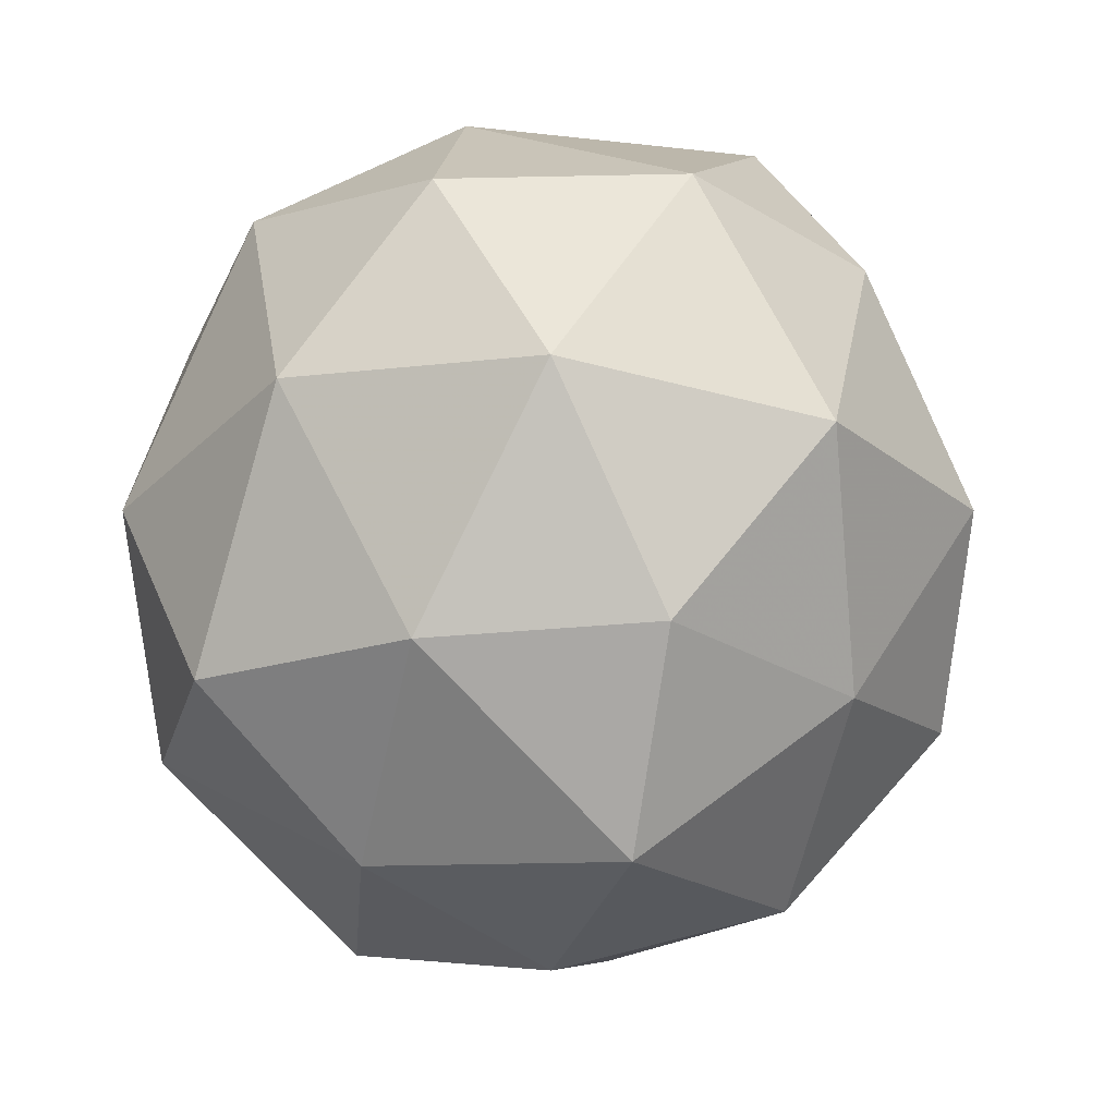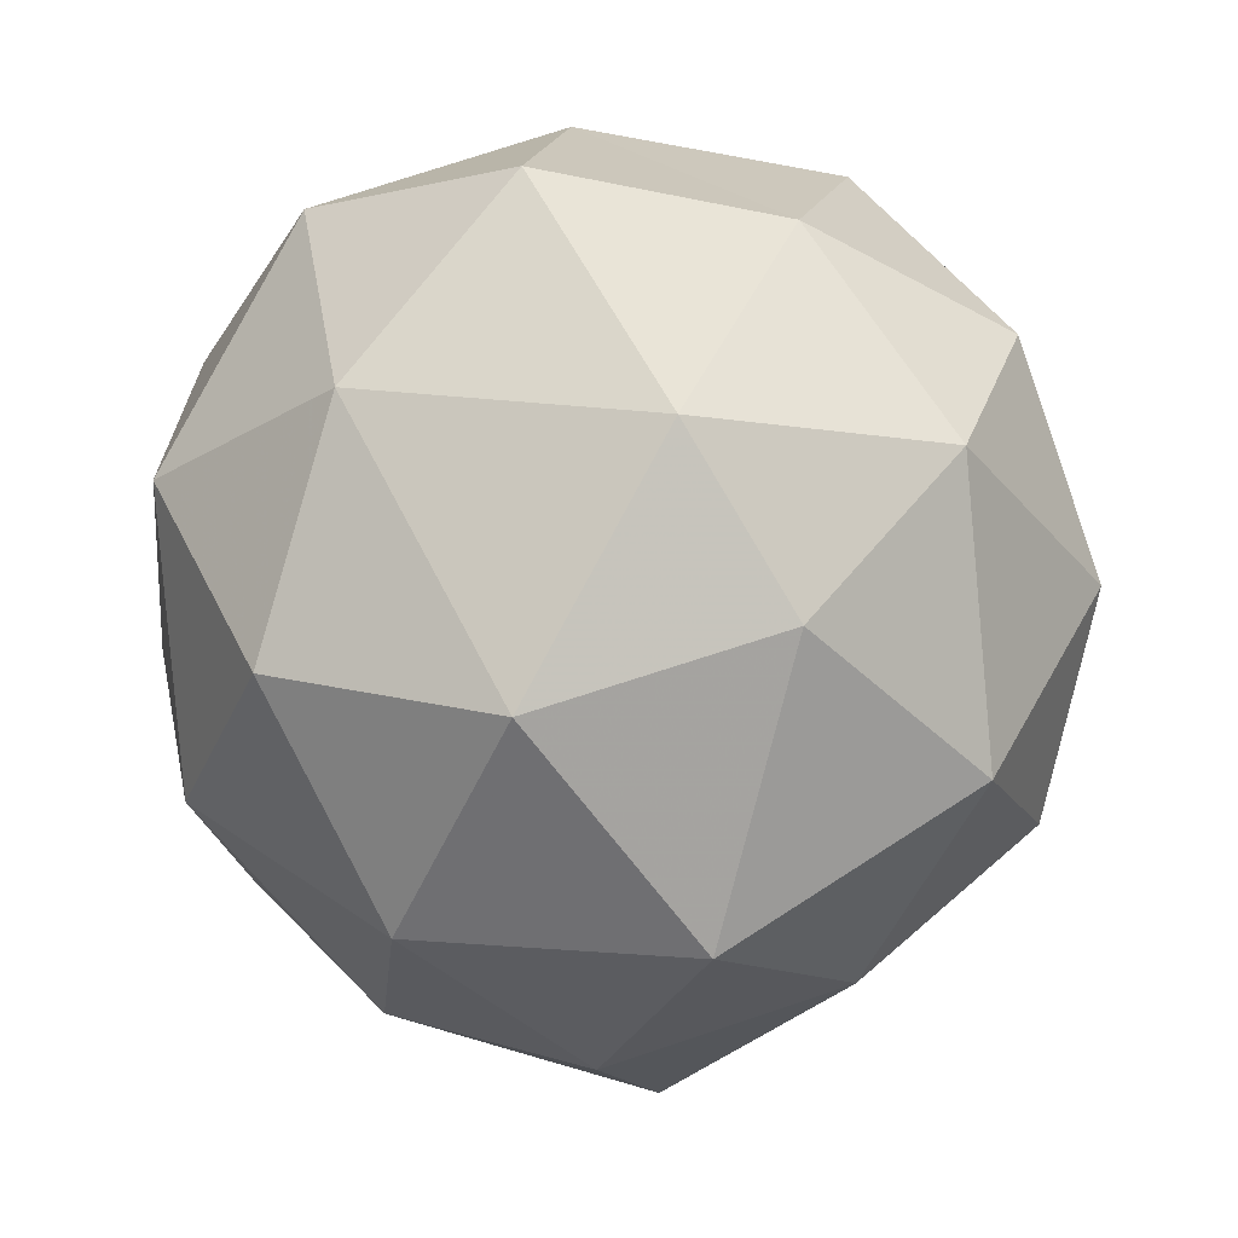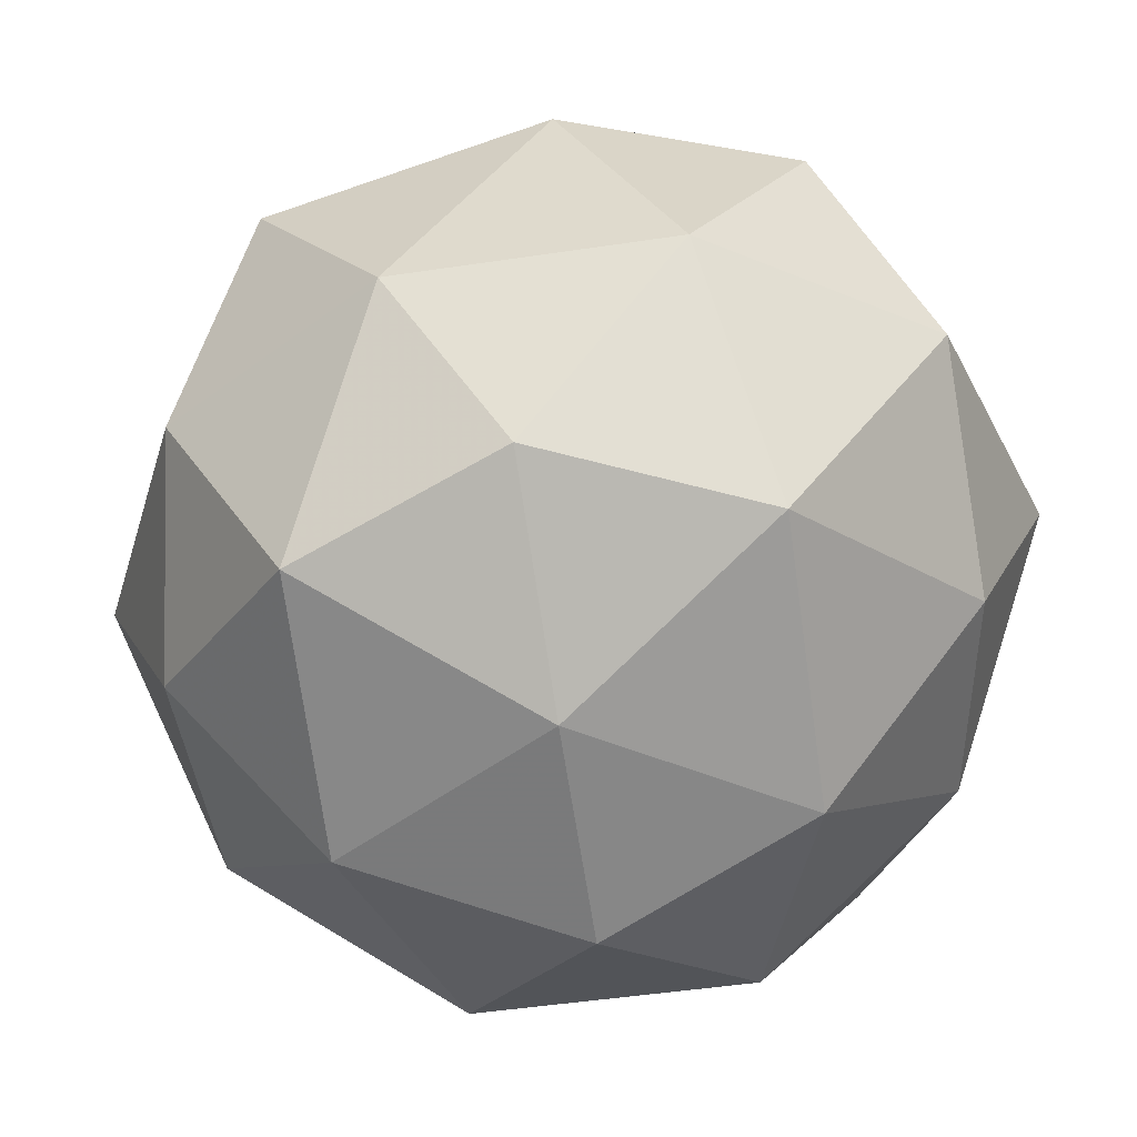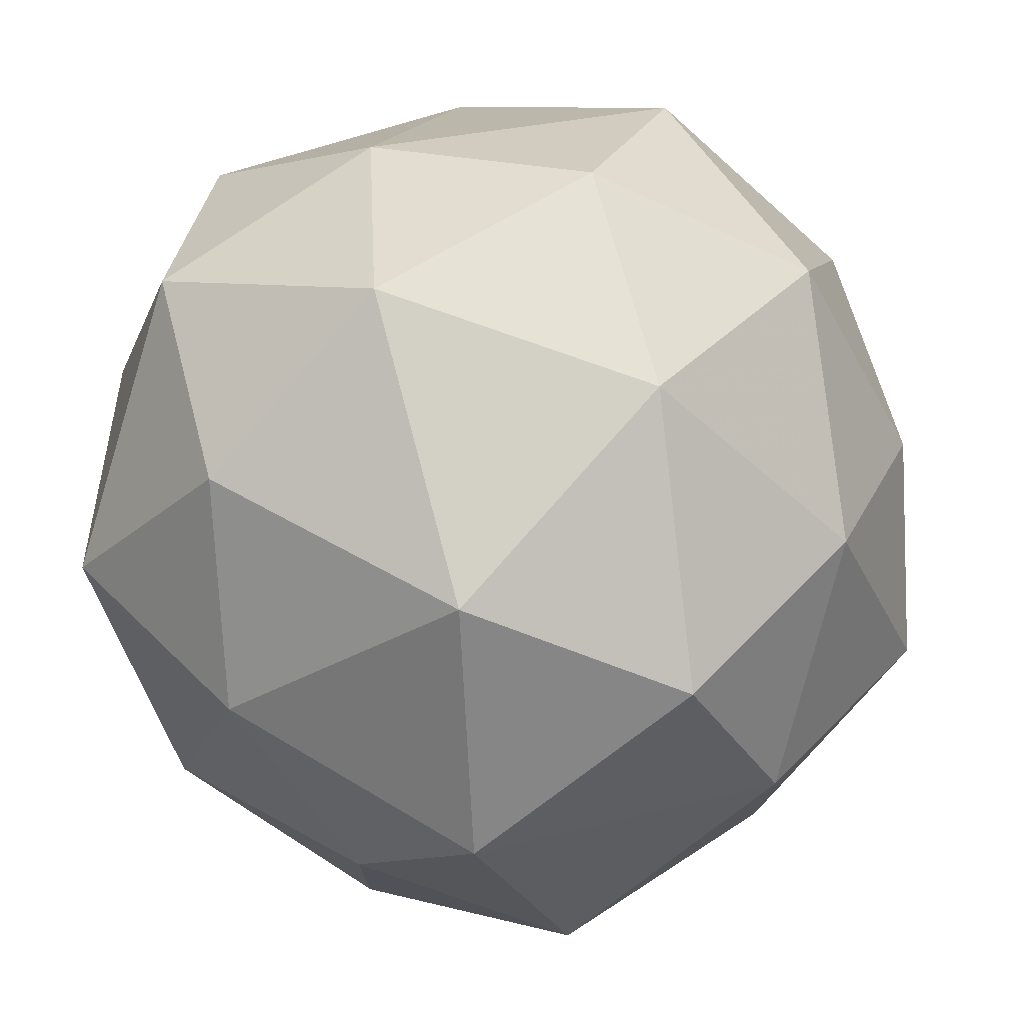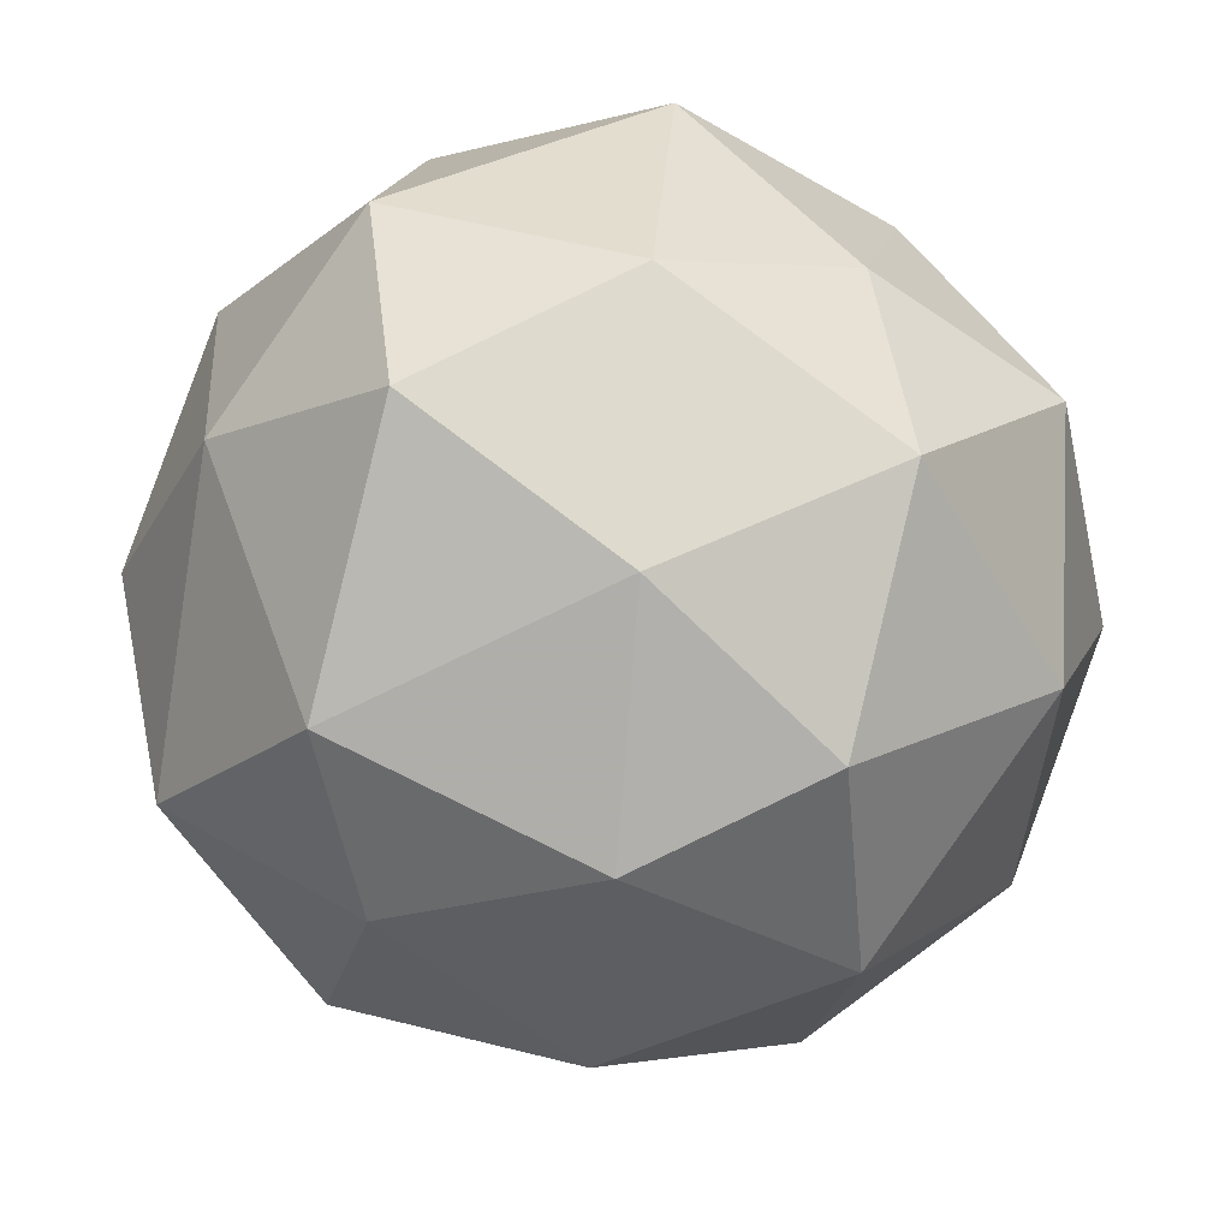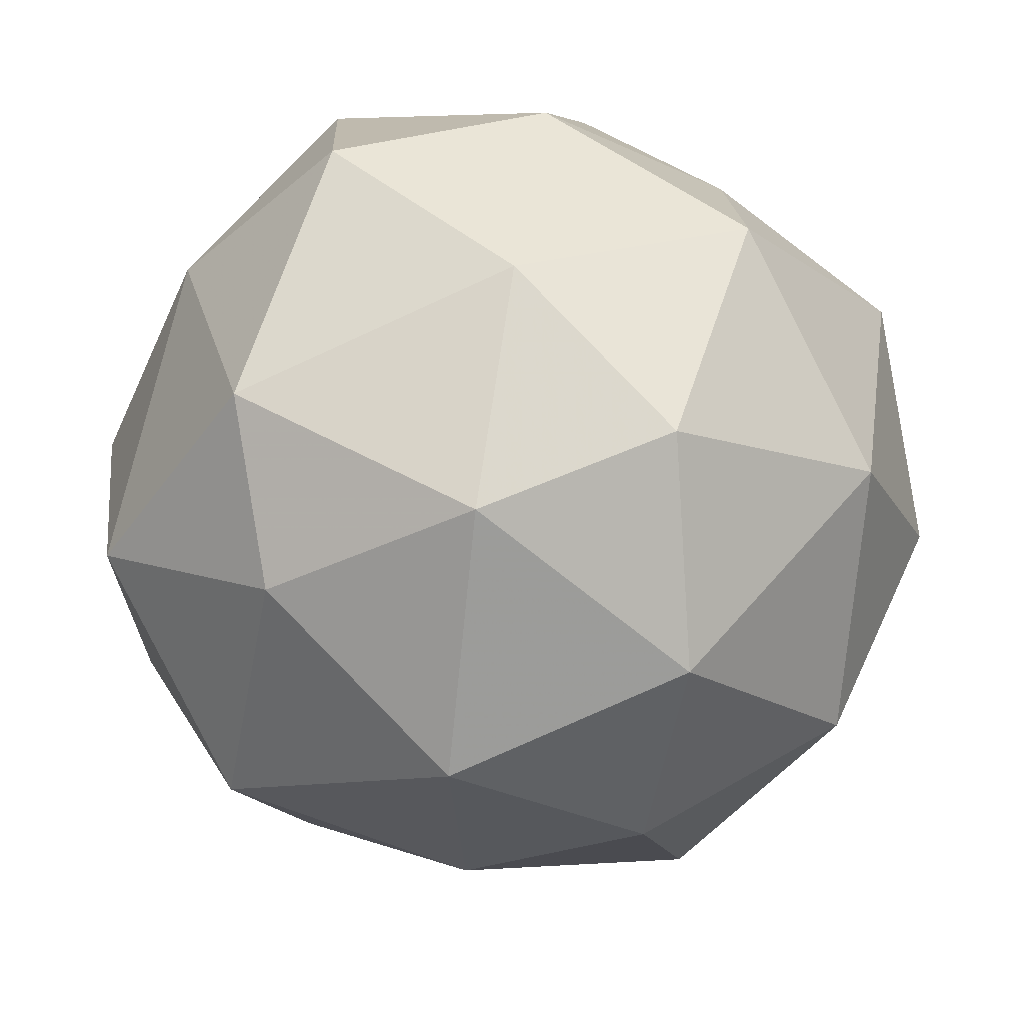
<metadata>
{"format":"obj","ext":"obj","renderer":"f3d","projection":"perspective","resolution":1024,"background":"white","views":[{"elev":-45.9,"azim":-131.5,"up":"+Z"},{"elev":16.7,"azim":-105.2,"up":"+Z"},{"elev":-2.4,"azim":-136.3,"up":"+Y"},{"elev":75.9,"azim":120.0,"up":"+Y"},{"elev":59.9,"azim":-54.7,"up":"+Z"},{"elev":30.4,"azim":-49.5,"up":"+Z"}]}
</metadata>
<code>
v 4529 528.6 -1542
v 4529 528.7 -1542
v 4529 528.6 -1542
v 4529 528.6 -1542
v 4529 528.7 -1542
v 4529 528.7 -1542
v 4529 528.7 -1542
v 4529 528.7 -1542
v 4529 528.7 -1542
v 4529 528.8 -1542
v 4529 528.8 -1542
v 4529 528.8 -1542
v 4529 528.6 -1542
v 4529 528.7 -1542
v 4529 528.7 -1542
v 4529 528.7 -1542
v 4529 528.7 -1542
v 4529 528.6 -1542
v 4529 528.6 -1542
v 4529 528.7 -1542
v 4529 528.7 -1542
v 4529 528.7 -1542
v 4529 528.7 -1542
v 4529 528.7 -1542
v 4529 528.7 -1542
v 4529 528.7 -1542
v 4529 528.7 -1542
v 4529 528.7 -1542
v 4529 528.7 -1542
v 4529 528.7 -1542
v 4529 528.7 -1542
v 4529 528.7 -1542
v 4529 528.8 -1542
v 4529 528.7 -1542
v 4529 528.7 -1542
v 4529 528.8 -1542
v 4529 528.8 -1542
v 4529 528.8 -1542
v 4529 528.8 -1542
v 4529 528.7 -1542
v 4529 528.8 -1542
v 4529 528.8 -1542
f 1 14 13
f 2 14 16
f 1 13 18
f 1 18 20
f 1 20 17
f 2 16 23
f 3 15 25
f 4 19 27
f 5 21 29
f 6 22 31
f 2 23 26
f 3 25 28
f 4 27 30
f 5 29 32
f 6 31 24
f 7 33 38
f 8 34 40
f 9 35 41
f 10 36 42
f 11 37 39
f 39 42 12
f 39 37 42
f 37 10 42
f 42 41 12
f 42 36 41
f 36 9 41
f 41 40 12
f 41 35 40
f 35 8 40
f 40 38 12
f 40 34 38
f 34 7 38
f 38 39 12
f 38 33 39
f 33 11 39
f 24 37 11
f 24 31 37
f 31 10 37
f 32 36 10
f 32 29 36
f 29 9 36
f 30 35 9
f 30 27 35
f 27 8 35
f 28 34 8
f 28 25 34
f 25 7 34
f 26 33 7
f 26 23 33
f 23 11 33
f 31 32 10
f 31 22 32
f 22 5 32
f 29 30 9
f 29 21 30
f 21 4 30
f 27 28 8
f 27 19 28
f 19 3 28
f 25 26 7
f 25 15 26
f 15 2 26
f 23 24 11
f 23 16 24
f 16 6 24
f 17 22 6
f 17 20 22
f 20 5 22
f 20 21 5
f 20 18 21
f 18 4 21
f 18 19 4
f 18 13 19
f 13 3 19
f 16 17 6
f 16 14 17
f 14 1 17
f 13 15 3
f 13 14 15
f 14 2 15

</code>
